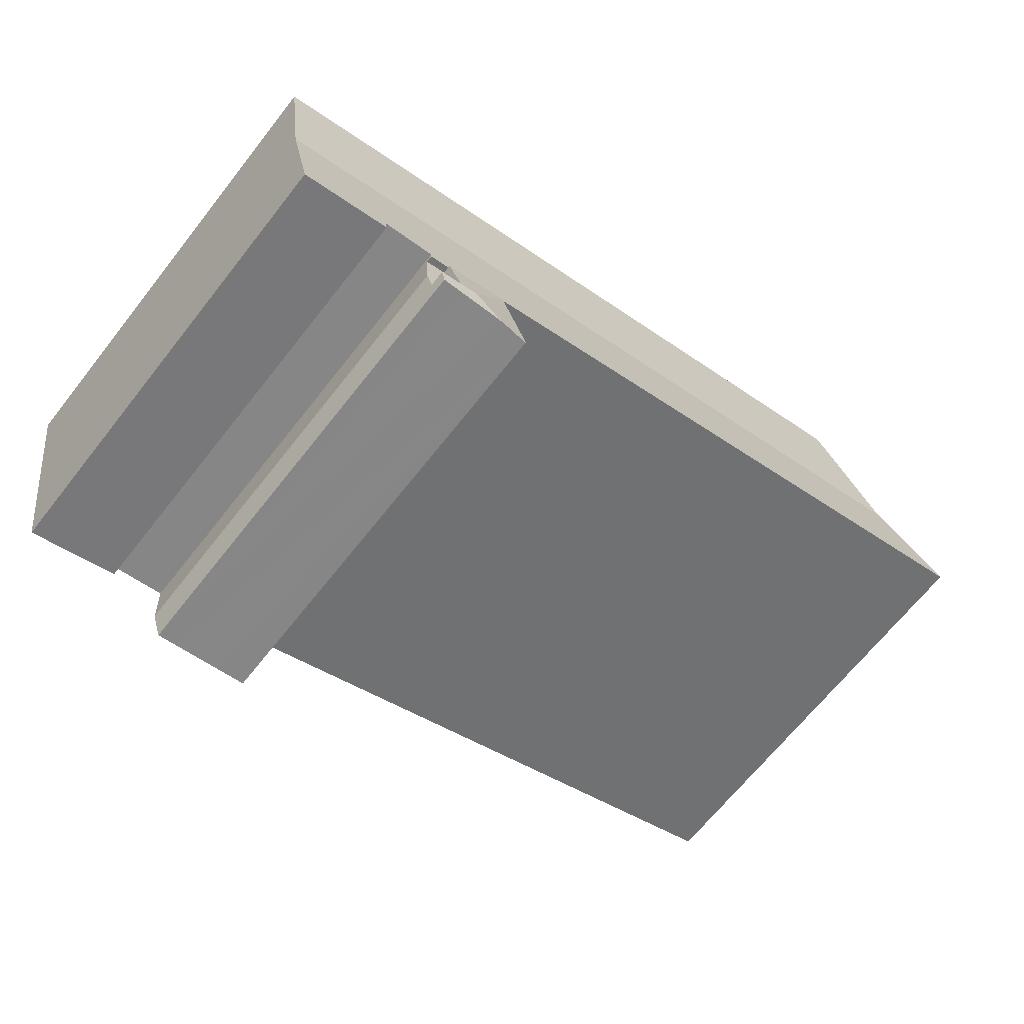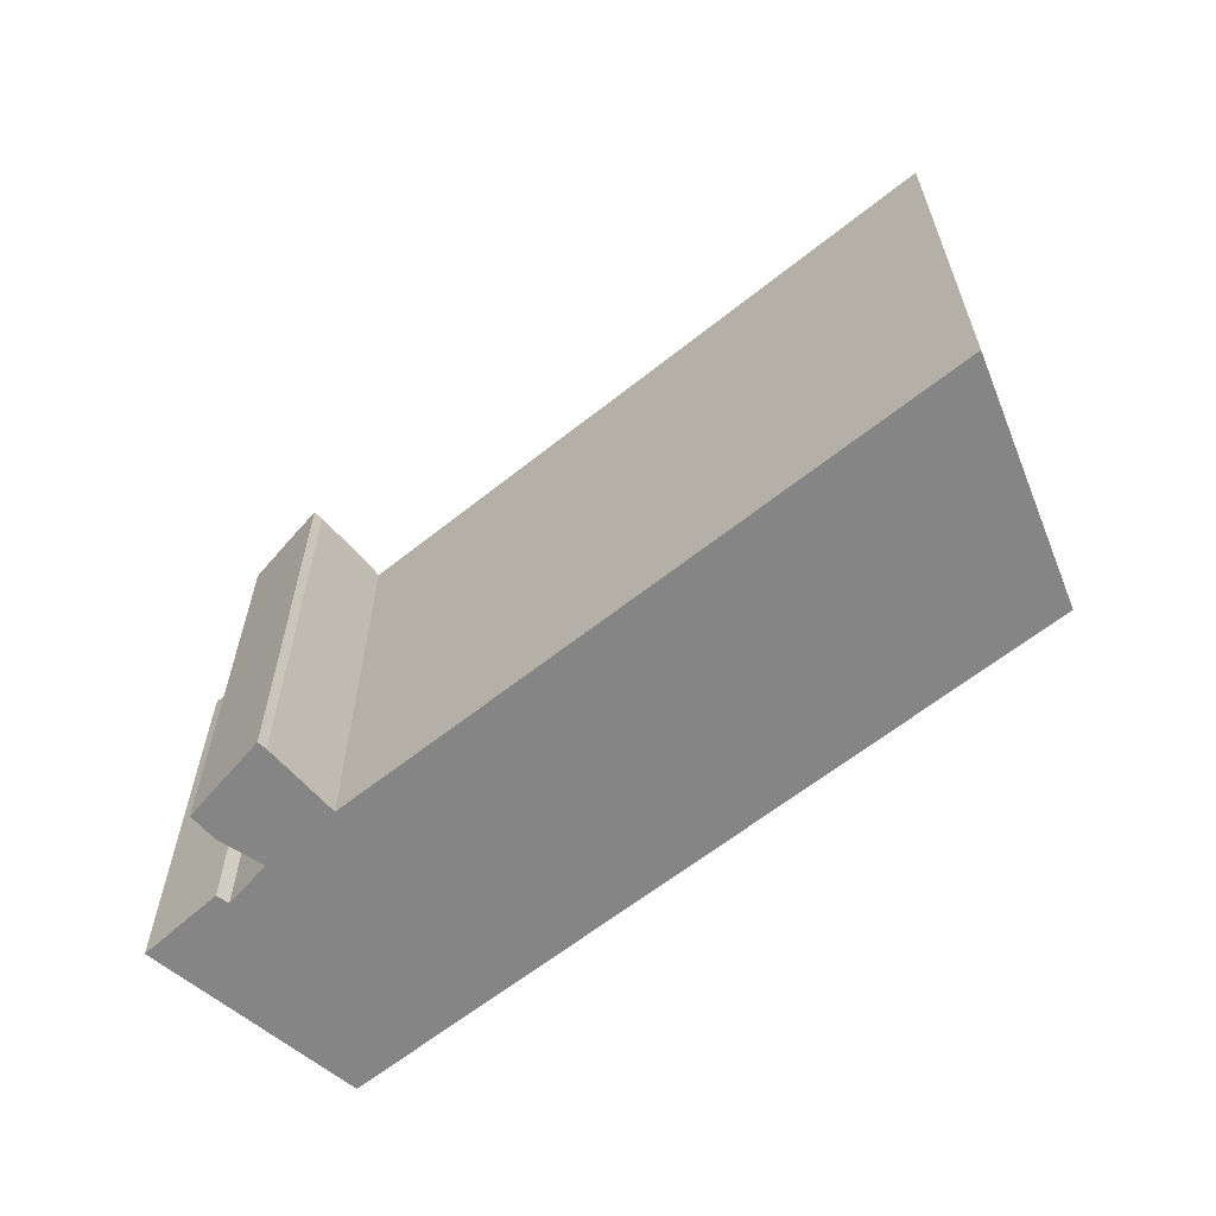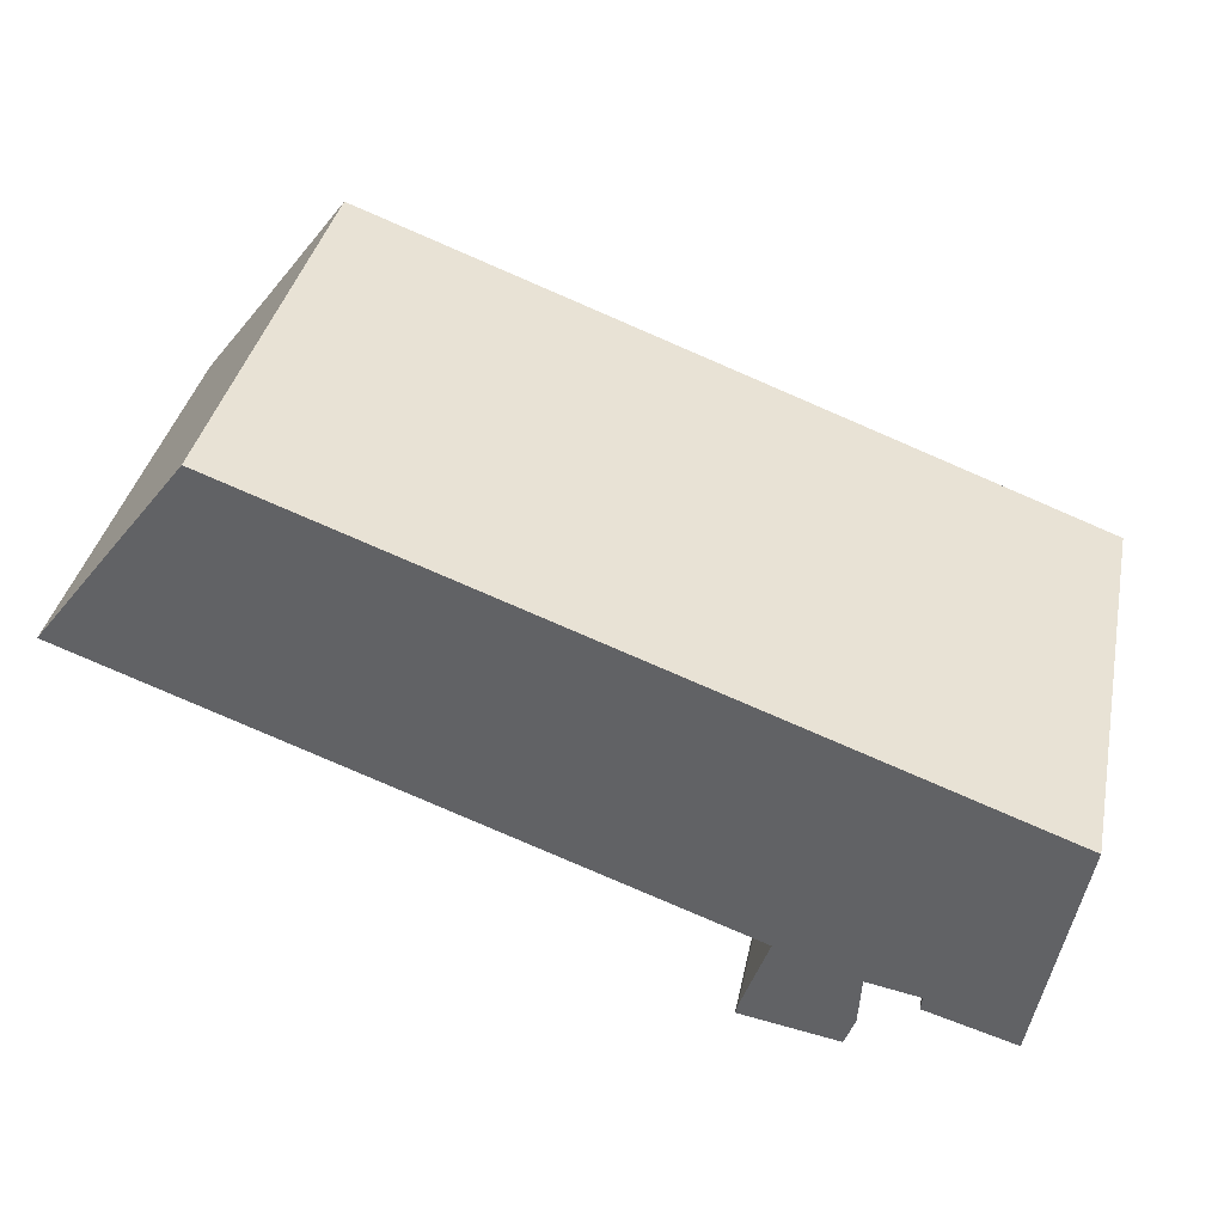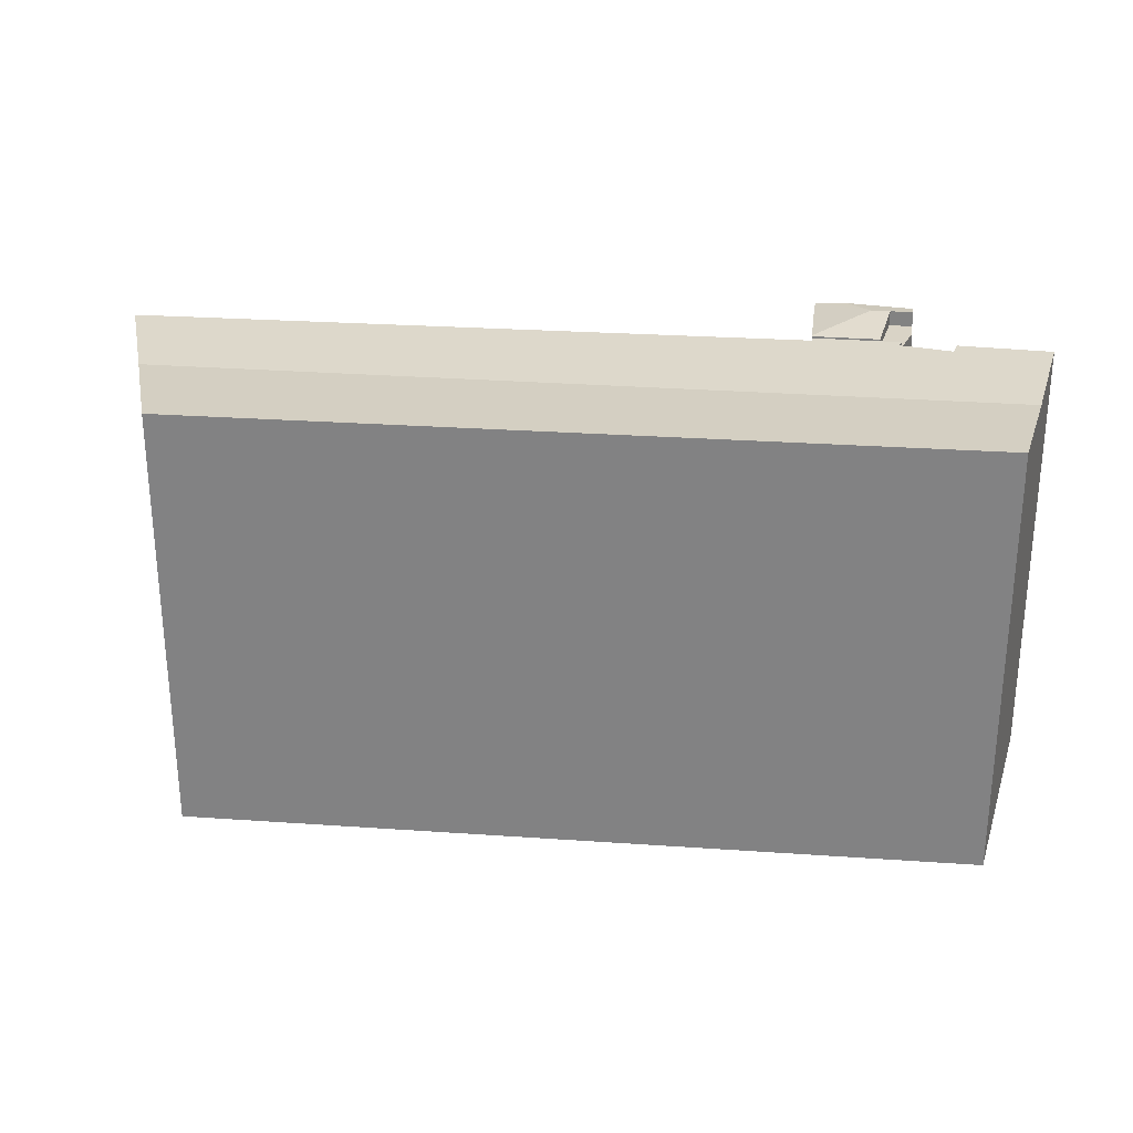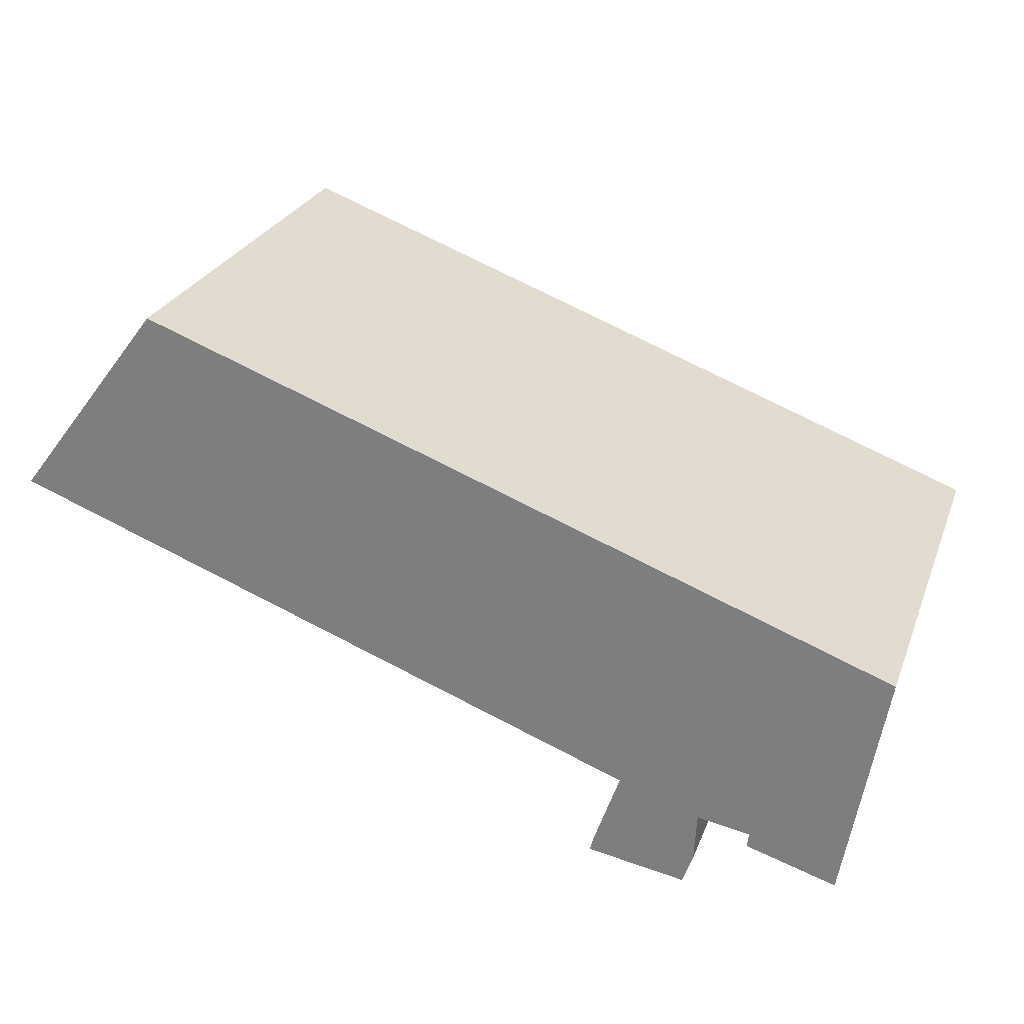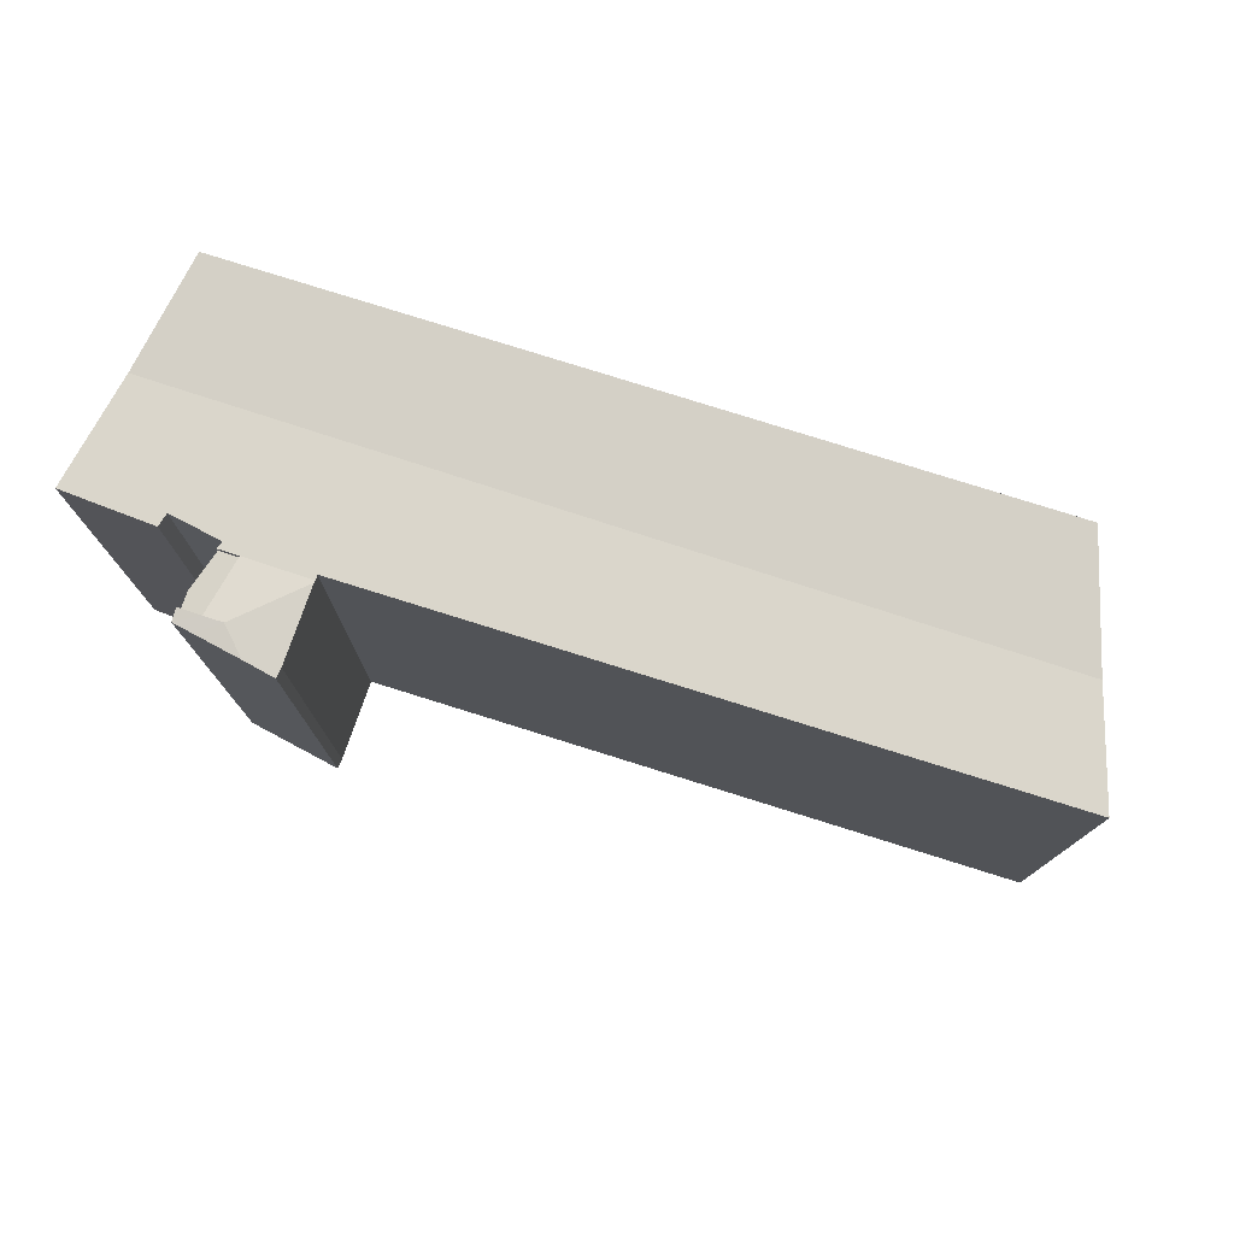
<metadata>
{"format":"obj","ext":"obj","renderer":"f3d","projection":"perspective","resolution":1024,"background":"white","views":[{"elev":-67.9,"azim":141.6,"up":"+Z"},{"elev":-61.7,"azim":-120.5,"up":"+Y"},{"elev":37.6,"azim":11.7,"up":"+Z"},{"elev":28.3,"azim":26.2,"up":"+Y"},{"elev":26.3,"azim":18.2,"up":"+Z"},{"elev":76.9,"azim":-142.2,"up":"+Y"}]}
</metadata>
<code>
v  31.7 20.16 -14.87
v  32.97 20.16 -14.42
v  32.69 20.16 -15.22
v  32.17 20.16 -12.17
v  33.07 20.16 -12.48
v  31.7 9.105e-16 -14.87
v  32.17 7.451e-16 -12.17
v  33.07 7.645e-16 -12.48
v  32.97 8.831e-16 -14.42
v  32.69 9.317e-16 -15.22
v  3.238 20.16 4.232
v  41.43 20.45 -3.606
v  40.48 20.16 -9.123
v  6.951 20.46 9.085
v  32.17 20.46 -12.17
v  33.09 20.44 -12.13
v  33.07 20.46 -12.48
v  39.28 20.44 -14.37
v  39.56 20.44 -14.46
v  35.43 20.45 -13.21
v  35.51 20.42 -12.56
v  29.36 20.45 -10.9
v  29.27 20.46 -11.15
v  0 20.42 1.25e-15
v  6.951 -5.563e-16 9.085
v  3.238 -2.591e-16 4.232
v  0 0 0
v  41.43 2.208e-16 -3.606
v  39.56 8.851e-16 -14.46
v  40.48 5.586e-16 -9.123
v  33.09 7.427e-16 -12.13
v  35.43 8.086e-16 -13.21
v  39.28 8.799e-16 -14.37
v  35.51 7.692e-16 -12.56
v  29.27 6.83e-16 -11.15
v  29.36 6.676e-16 -10.9
v  32.17 20.54 -12.17
v  29.24 20.55 -11.25
v  29.27 20.54 -11.15
v  30.87 20.86 -14.58
v  31.7 20.86 -14.87
v  28.11 20.55 -14.56
v  28.01 20.56 -15.03
v  29.44 20.73 -15.27
v  32.5 20.79 -15.79
v  32.69 20.86 -15.22
v  31.57 20.77 -15.63
v  28.01 9.2e-16 -15.03
v  28.11 8.917e-16 -14.56
v  29.24 6.887e-16 -11.25
v  32.5 9.669e-16 -15.79
v  31.57 9.572e-16 -15.63
v  29.44 9.35e-16 -15.27
g defaultobject
f 1 2 3
f 2 1 4
f 2 4 5
f 6 4 1
f 4 6 7
f 7 5 4
f 5 7 8
f 8 2 5
f 2 8 9
f 9 3 2
f 3 9 10
f 10 1 3
f 1 10 6
f 10 7 6
f 7 10 9
f 7 9 8
f 11 12 13
f 12 11 14
f 15 16 17
f 18 13 19
f 13 18 20
f 13 20 21
f 13 21 11
f 11 21 16
f 11 16 15
f 11 15 22
f 22 15 23
f 11 22 24
f 11 25 14
f 25 11 24
f 25 24 26
f 26 24 27
f 25 12 14
f 12 25 28
f 28 13 12
f 13 28 19
f 19 28 29
f 29 28 30
f 16 8 17
f 8 16 31
f 29 18 19
f 18 29 20
f 20 29 32
f 32 29 33
f 21 31 16
f 31 21 34
f 8 15 17
f 15 8 23
f 23 8 35
f 35 8 7
f 36 24 22
f 24 36 27
f 32 21 20
f 21 32 34
f 35 22 23
f 22 35 36
f 7 36 35
f 33 34 32
f 36 26 27
f 26 36 25
f 25 36 28
f 28 36 7
f 28 7 31
f 31 7 8
f 28 31 34
f 28 34 33
f 28 33 29
f 28 29 30
f 37 38 39
f 38 37 40
f 40 37 41
f 40 42 38
f 42 40 43
f 43 40 44
f 45 41 46
f 41 45 47
f 41 47 40
f 40 47 44
f 48 42 43
f 42 48 49
f 49 38 42
f 38 49 39
f 39 49 35
f 35 49 50
f 35 37 39
f 37 35 7
f 6 46 41
f 46 6 10
f 37 6 41
f 6 37 7
f 10 45 46
f 45 10 51
f 51 47 45
f 47 51 44
f 44 51 43
f 43 51 52
f 43 52 53
f 43 53 48
f 10 52 51
f 52 10 6
f 52 6 53
f 53 6 7
f 53 7 48
f 48 7 49
f 49 7 50
f 50 7 35

</code>
